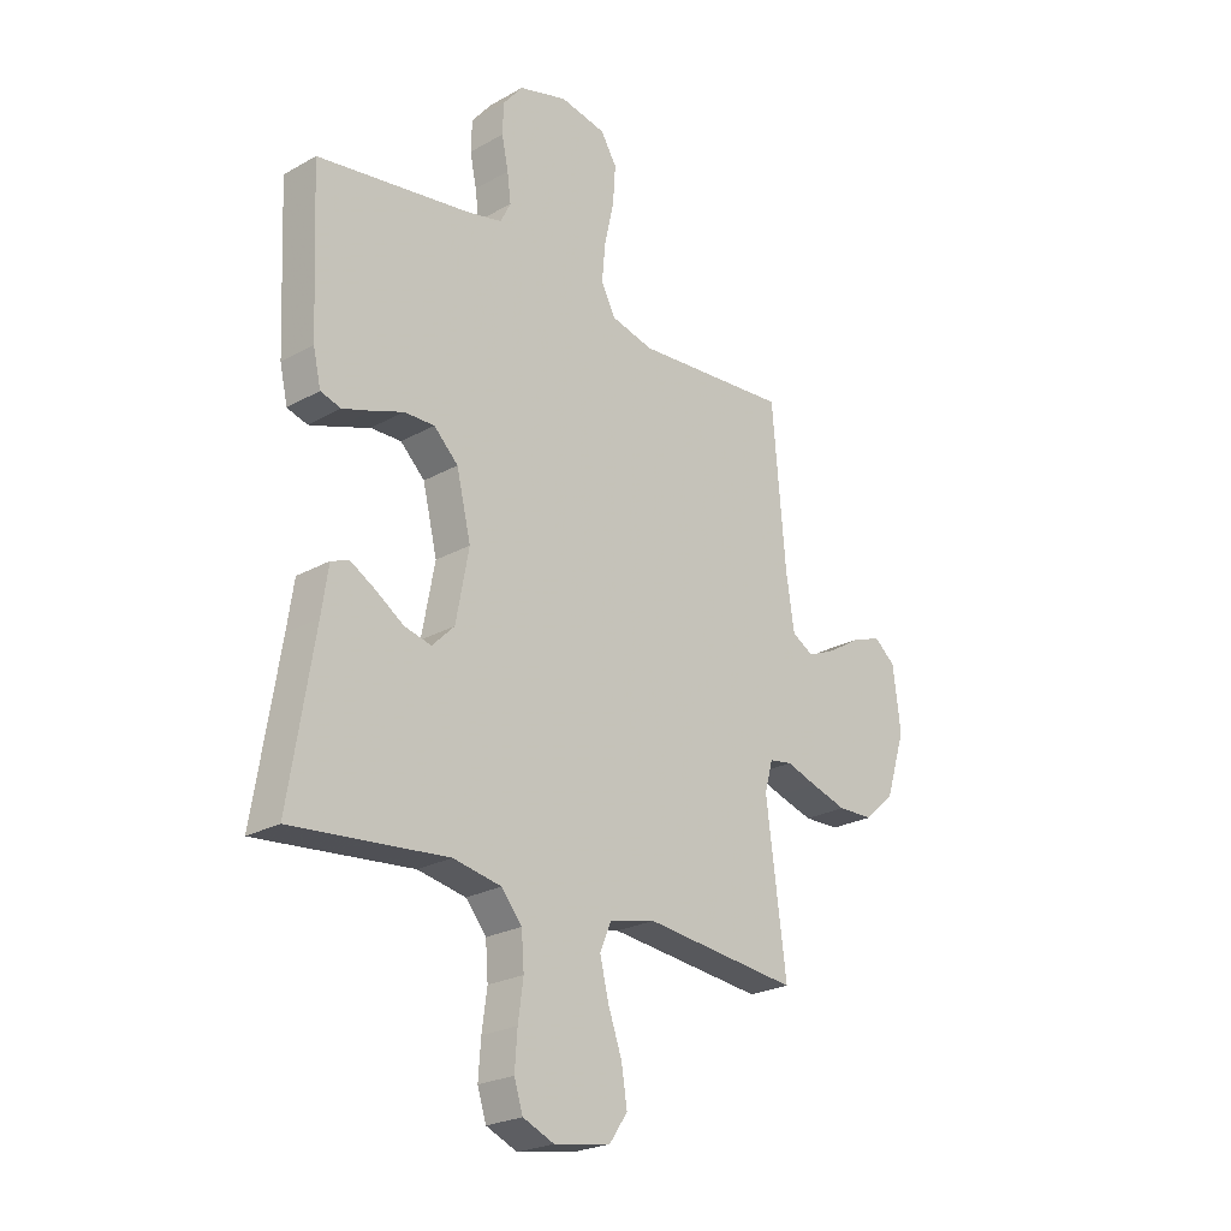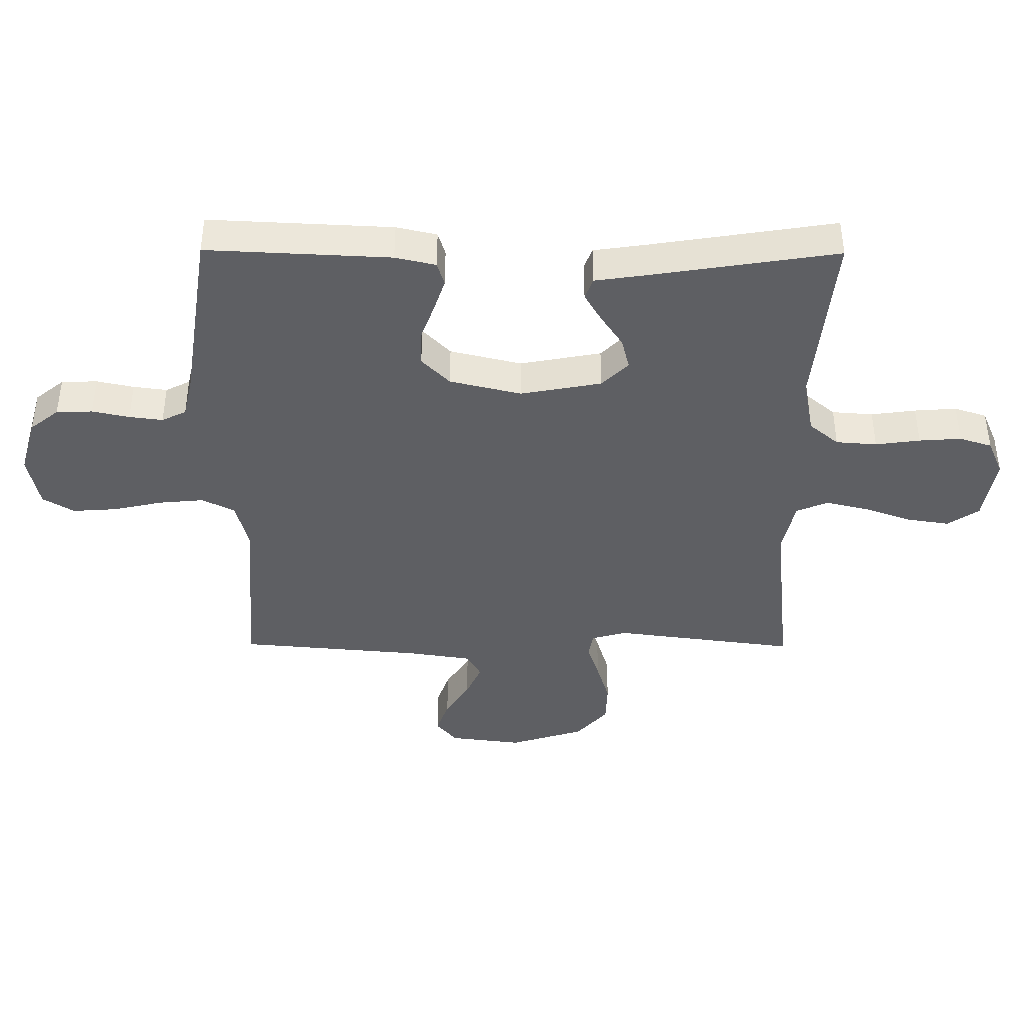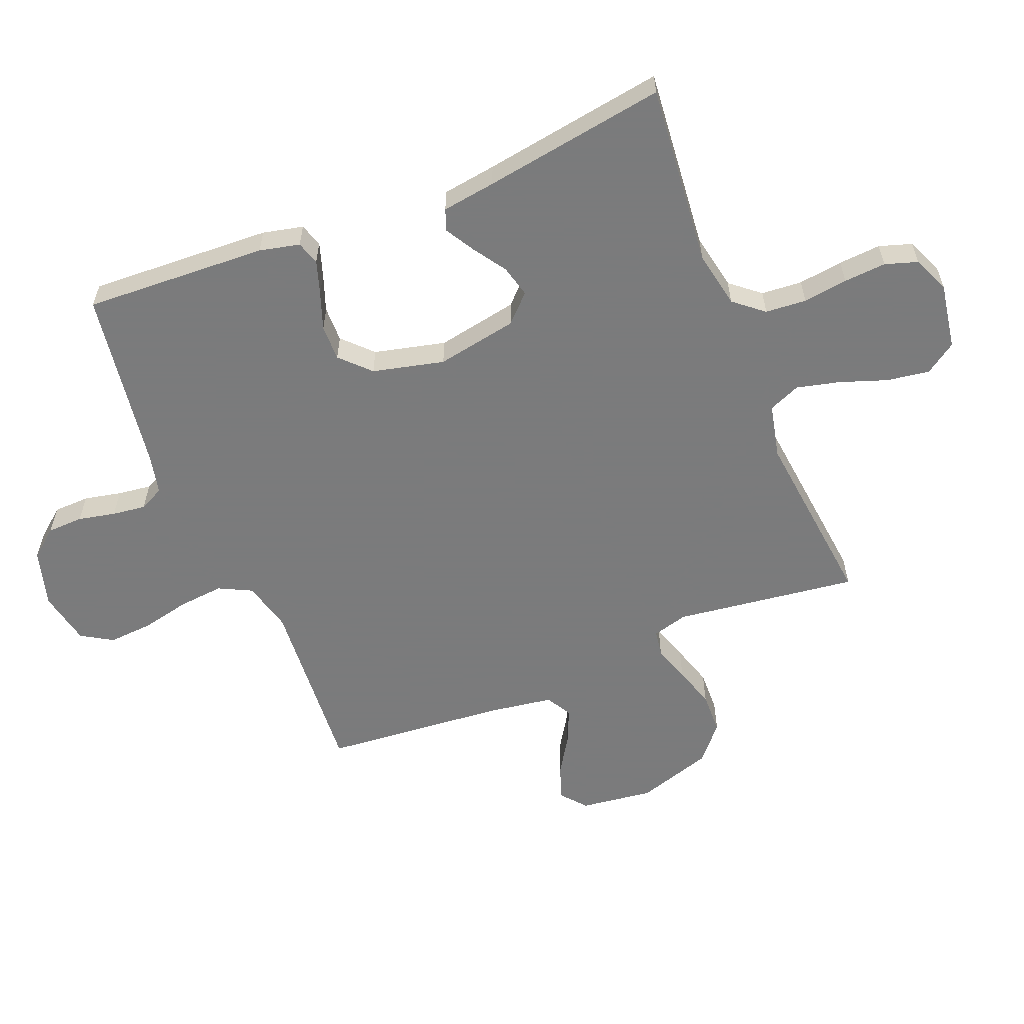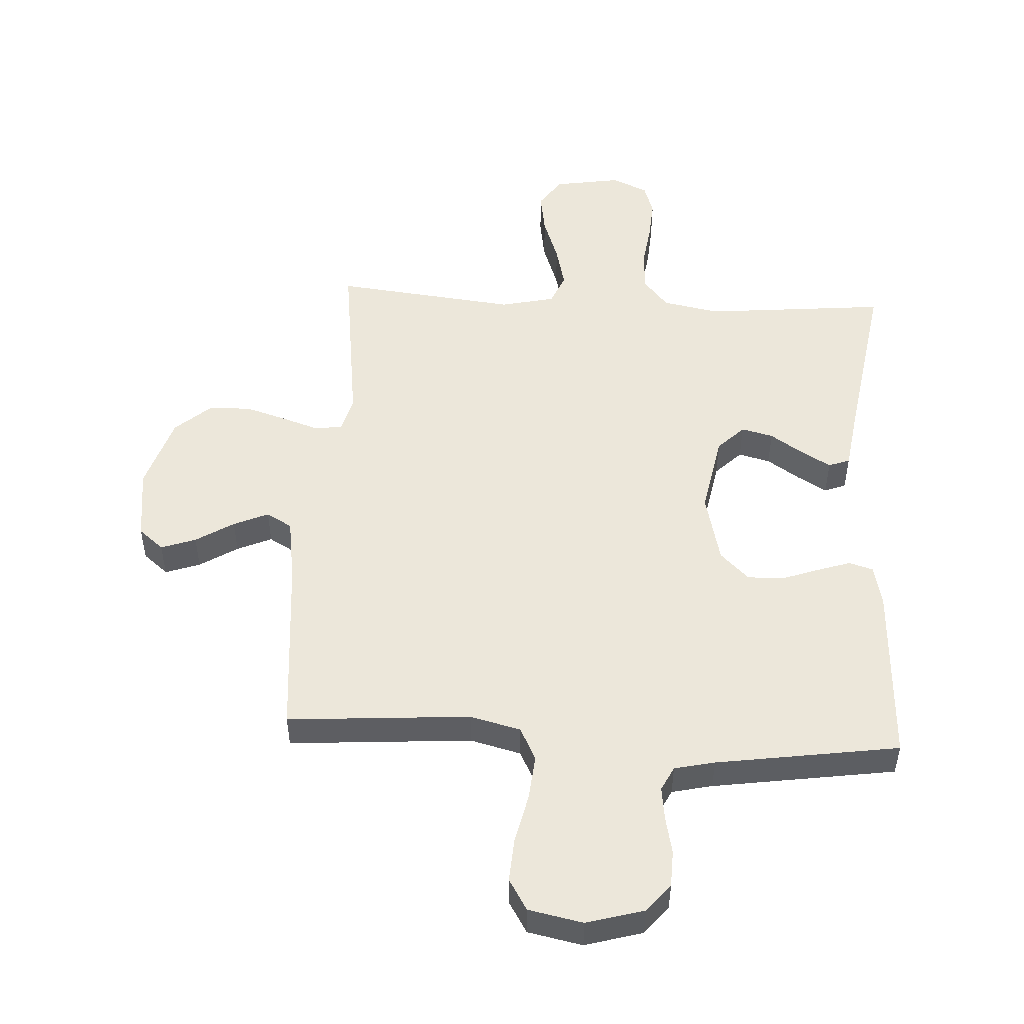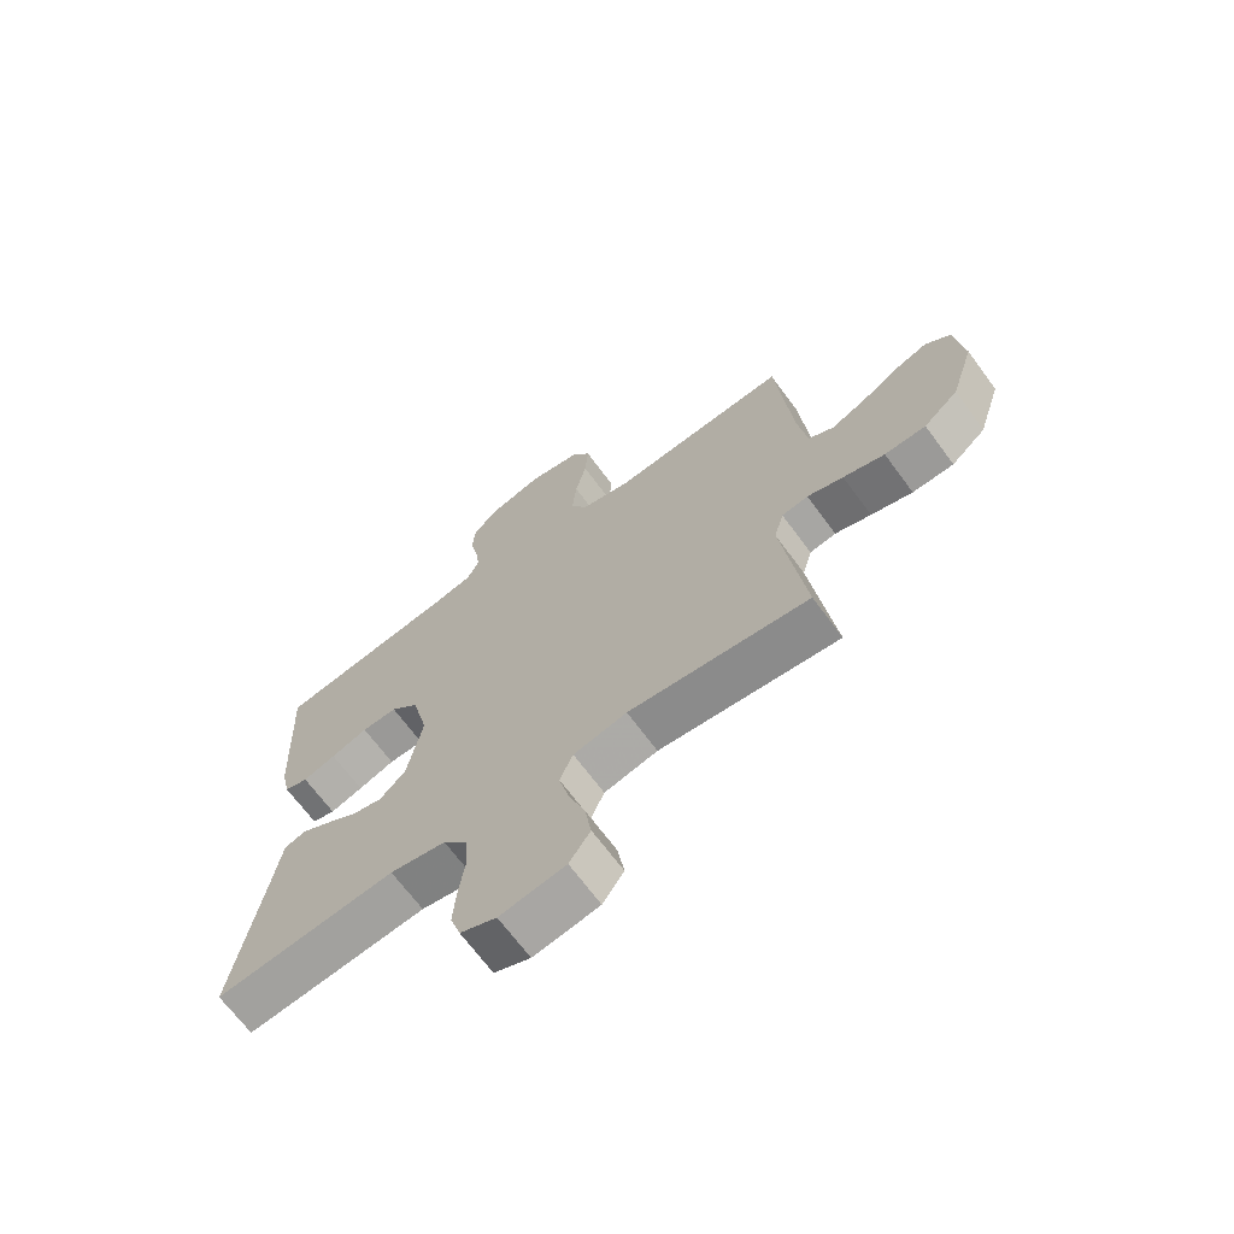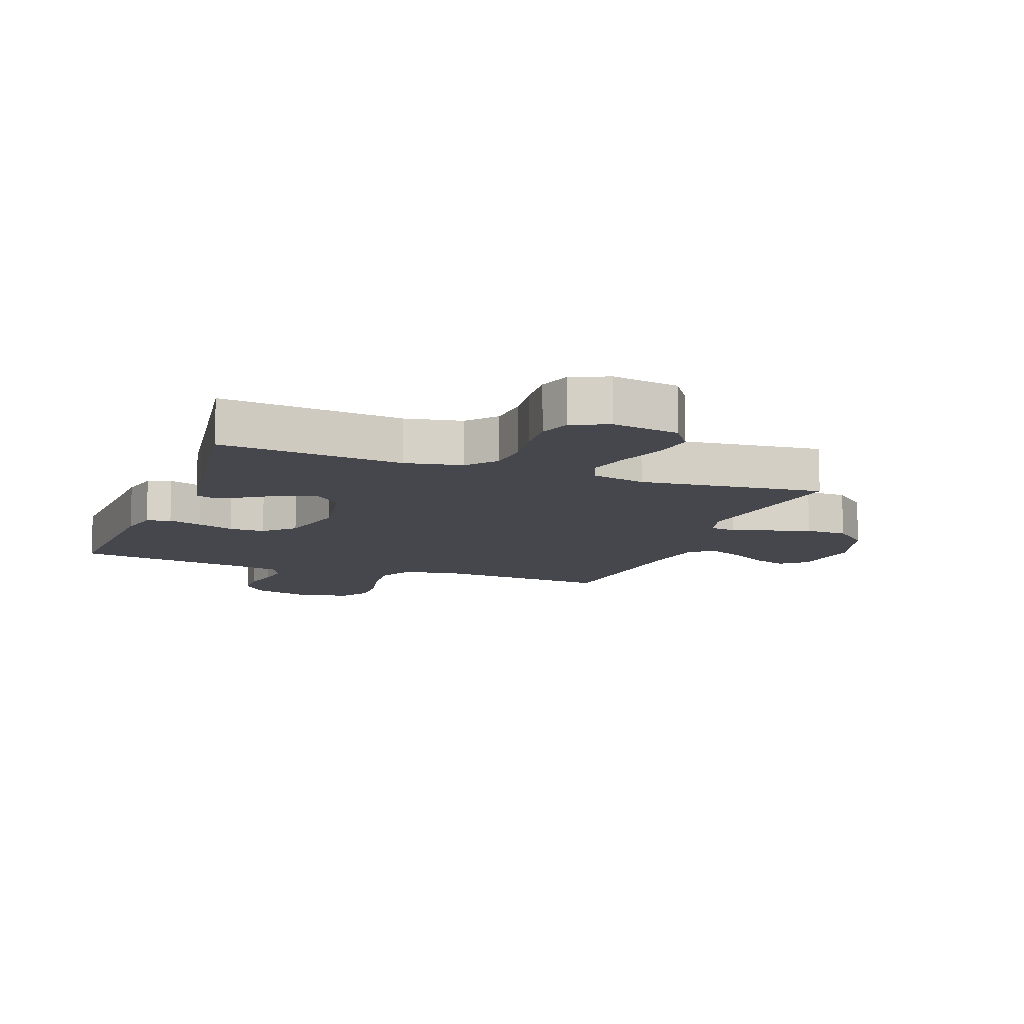
<metadata>
{"format":"obj","ext":"obj","renderer":"f3d","projection":"perspective","resolution":1024,"background":"white","views":[{"elev":-23.9,"azim":133.1,"up":"+Z"},{"elev":-40.9,"azim":89.6,"up":"+Y"},{"elev":-58.4,"azim":112.0,"up":"+Y"},{"elev":50.6,"azim":3.2,"up":"+Y"},{"elev":-68.3,"azim":-143.6,"up":"+Z"},{"elev":-10.9,"azim":159.6,"up":"+Y"}]}
</metadata>
<code>
v -0.5 0.07 0.5
v -0.2 0.07 0.478
v -0.117 0.07 0.499
v -0.09 0.07 0.553
v -0.097 0.07 0.627
v -0.115 0.07 0.707
v -0.12 0.07 0.78
v -0.089 0.07 0.831
v 0 0.07 0.849
v 0.094 0.07 0.822
v 0.132 0.07 0.775
v 0.134 0.07 0.716
v 0.121 0.07 0.655
v 0.114 0.07 0.6
v 0.134 0.07 0.56
v 0.2 0.07 0.545
v 0.5 0.07 0.5
v 0.486 0.07 0.2
v 0.471 0.07 0.134
v 0.432 0.07 0.122
v 0.377 0.07 0.14
v 0.316 0.07 0.162
v 0.257 0.07 0.163
v 0.21 0.07 0.117
v 0.182 0.07 0
v 0.207 0.07 -0.133
v 0.25 0.07 -0.176
v 0.302 0.07 -0.163
v 0.356 0.07 -0.127
v 0.404 0.07 -0.099
v 0.439 0.07 -0.112
v 0.452 0.07 -0.2
v 0.5 0.07 -0.5
v 0.2 0.07 -0.471
v 0.107 0.07 -0.489
v 0.067 0.07 -0.537
v 0.062 0.07 -0.604
v 0.072 0.07 -0.677
v 0.077 0.07 -0.746
v 0.06 0.07 -0.799
v 0 0.07 -0.825
v -0.109 0.07 -0.807
v -0.144 0.07 -0.756
v -0.133 0.07 -0.686
v -0.106 0.07 -0.609
v -0.089 0.07 -0.539
v -0.111 0.07 -0.487
v -0.2 0.07 -0.467
v -0.5 0.07 -0.5
v -0.461 0.07 -0.2
v -0.477 0.07 -0.142
v -0.521 0.07 -0.135
v -0.581 0.07 -0.155
v -0.65 0.07 -0.176
v -0.719 0.07 -0.174
v -0.777 0.07 -0.123
v -0.816 0.07 0
v -0.801 0.07 0.12
v -0.76 0.07 0.154
v -0.703 0.07 0.134
v -0.641 0.07 0.095
v -0.584 0.07 0.07
v -0.542 0.07 0.094
v -0.526 0.07 0.2
v -0.5 0 0.5
v -0.2 0 0.478
v -0.117 0 0.499
v -0.09 0 0.553
v -0.097 0 0.627
v -0.115 0 0.707
v -0.12 0 0.78
v -0.089 0 0.831
v 0 0 0.849
v 0.094 0 0.822
v 0.132 0 0.775
v 0.134 0 0.716
v 0.121 0 0.655
v 0.114 0 0.6
v 0.134 0 0.56
v 0.2 0 0.545
v 0.5 0 0.5
v 0.486 0 0.2
v 0.471 0 0.134
v 0.432 0 0.122
v 0.377 0 0.14
v 0.316 0 0.162
v 0.257 0 0.163
v 0.21 0 0.117
v 0.182 0 0
v 0.207 0 -0.133
v 0.25 0 -0.176
v 0.302 0 -0.163
v 0.356 0 -0.127
v 0.404 0 -0.099
v 0.439 0 -0.112
v 0.452 0 -0.2
v 0.5 0 -0.5
v 0.2 0 -0.471
v 0.107 0 -0.489
v 0.067 0 -0.537
v 0.062 0 -0.604
v 0.072 0 -0.677
v 0.077 0 -0.746
v 0.06 0 -0.799
v 0 0 -0.825
v -0.109 0 -0.807
v -0.144 0 -0.756
v -0.133 0 -0.686
v -0.106 0 -0.609
v -0.089 0 -0.539
v -0.111 0 -0.487
v -0.2 0 -0.467
v -0.5 0 -0.5
v -0.461 0 -0.2
v -0.477 0 -0.142
v -0.521 0 -0.135
v -0.581 0 -0.155
v -0.65 0 -0.176
v -0.719 0 -0.174
v -0.777 0 -0.123
v -0.816 0 0
v -0.801 0 0.12
v -0.76 0 0.154
v -0.703 0 0.134
v -0.641 0 0.095
v -0.584 0 0.07
v -0.542 0 0.094
v -0.526 0 0.2
f 58 59 60 61
f 58 61 62
f 57 58 62
f 56 57 62
f 55 56 62 63
f 52 53 54 55
f 48 49 50
f 47 48 50 51
f 42 43 44 45
f 42 45 46
f 41 42 46
f 40 41 46
f 37 38 39 40
f 37 40 46 47
f 32 33 34
f 32 34 35
f 31 32 35
f 28 29 30 31
f 28 31 35
f 27 28 35 36
f 19 20 21 22
f 17 18 19 22
f 16 17 22 23
f 15 16 23 24
f 10 11 12 13
f 10 13 14
f 9 10 14
f 8 9 14
f 5 6 7 8
f 4 5 8 14
f 3 4 14 15
f 64 1 2
f 63 64 2 3
f 52 55 63 3
f 36 37 47 51
f 26 27 36 51
f 25 26 51 52
f 24 25 52
f 3 15 24 52
f 125 124 123 122
f 126 125 122
f 126 122 121
f 126 121 120
f 127 126 120 119
f 119 118 117 116
f 114 113 112
f 115 114 112 111
f 109 108 107 106
f 110 109 106
f 110 106 105
f 110 105 104
f 104 103 102 101
f 111 110 104 101
f 98 97 96
f 99 98 96
f 99 96 95
f 95 94 93 92
f 99 95 92
f 100 99 92 91
f 86 85 84 83
f 86 83 82 81
f 87 86 81 80
f 88 87 80 79
f 77 76 75 74
f 78 77 74
f 78 74 73
f 78 73 72
f 72 71 70 69
f 78 72 69 68
f 79 78 68 67
f 66 65 128
f 67 66 128 127
f 67 127 119 116
f 115 111 101 100
f 115 100 91 90
f 116 115 90 89
f 116 89 88
f 116 88 79 67
f 1 65 66 2
f 2 66 67 3
f 3 67 68 4
f 4 68 69 5
f 5 69 70 6
f 6 70 71 7
f 7 71 72 8
f 8 72 73 9
f 9 73 74 10
f 10 74 75 11
f 11 75 76 12
f 12 76 77 13
f 13 77 78 14
f 14 78 79 15
f 15 79 80 16
f 16 80 81 17
f 17 81 82 18
f 18 82 83 19
f 19 83 84 20
f 20 84 85 21
f 21 85 86 22
f 22 86 87 23
f 23 87 88 24
f 24 88 89 25
f 25 89 90 26
f 26 90 91 27
f 27 91 92 28
f 28 92 93 29
f 29 93 94 30
f 30 94 95 31
f 31 95 96 32
f 32 96 97 33
f 33 97 98 34
f 34 98 99 35
f 35 99 100 36
f 36 100 101 37
f 37 101 102 38
f 38 102 103 39
f 39 103 104 40
f 40 104 105 41
f 41 105 106 42
f 42 106 107 43
f 43 107 108 44
f 44 108 109 45
f 45 109 110 46
f 46 110 111 47
f 47 111 112 48
f 48 112 113 49
f 49 113 114 50
f 50 114 115 51
f 51 115 116 52
f 52 116 117 53
f 53 117 118 54
f 54 118 119 55
f 55 119 120 56
f 56 120 121 57
f 57 121 122 58
f 58 122 123 59
f 59 123 124 60
f 60 124 125 61
f 61 125 126 62
f 62 126 127 63
f 63 127 128 64
f 64 128 65 1

</code>
